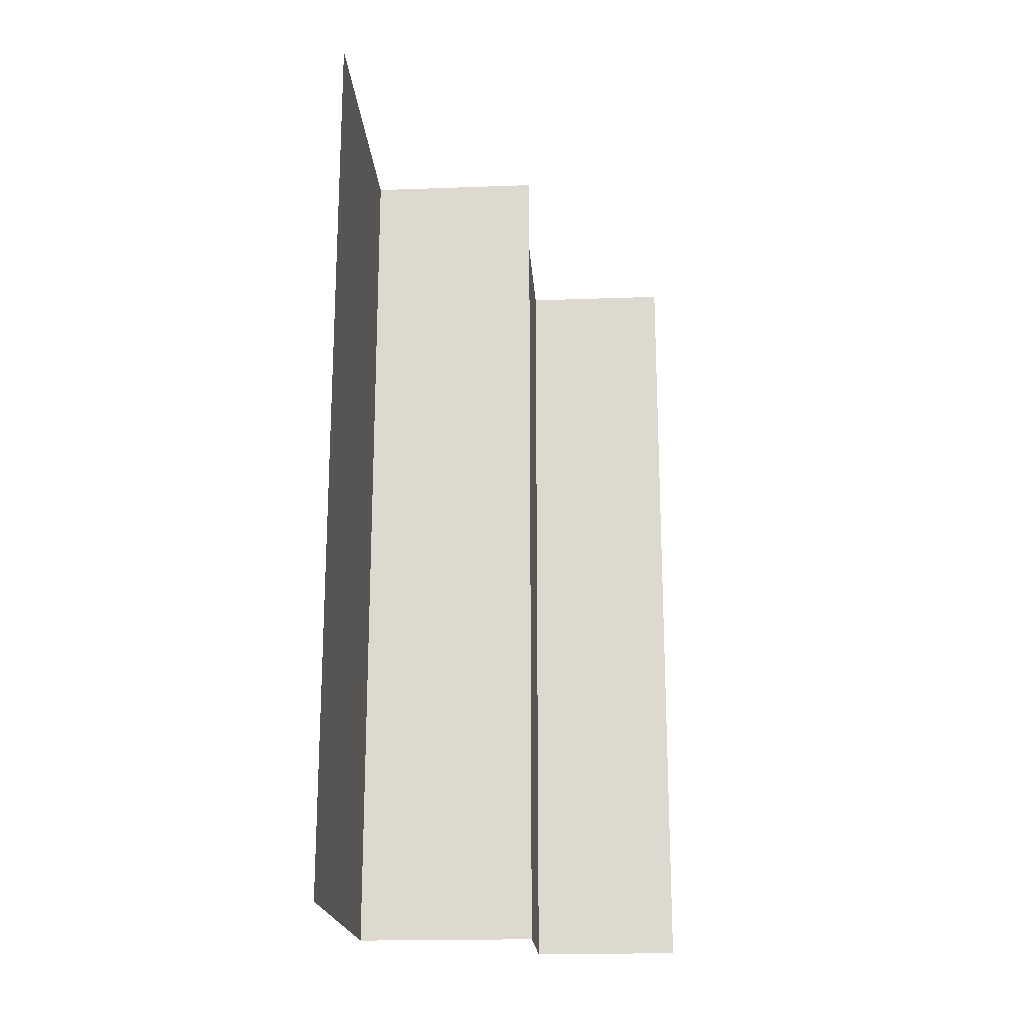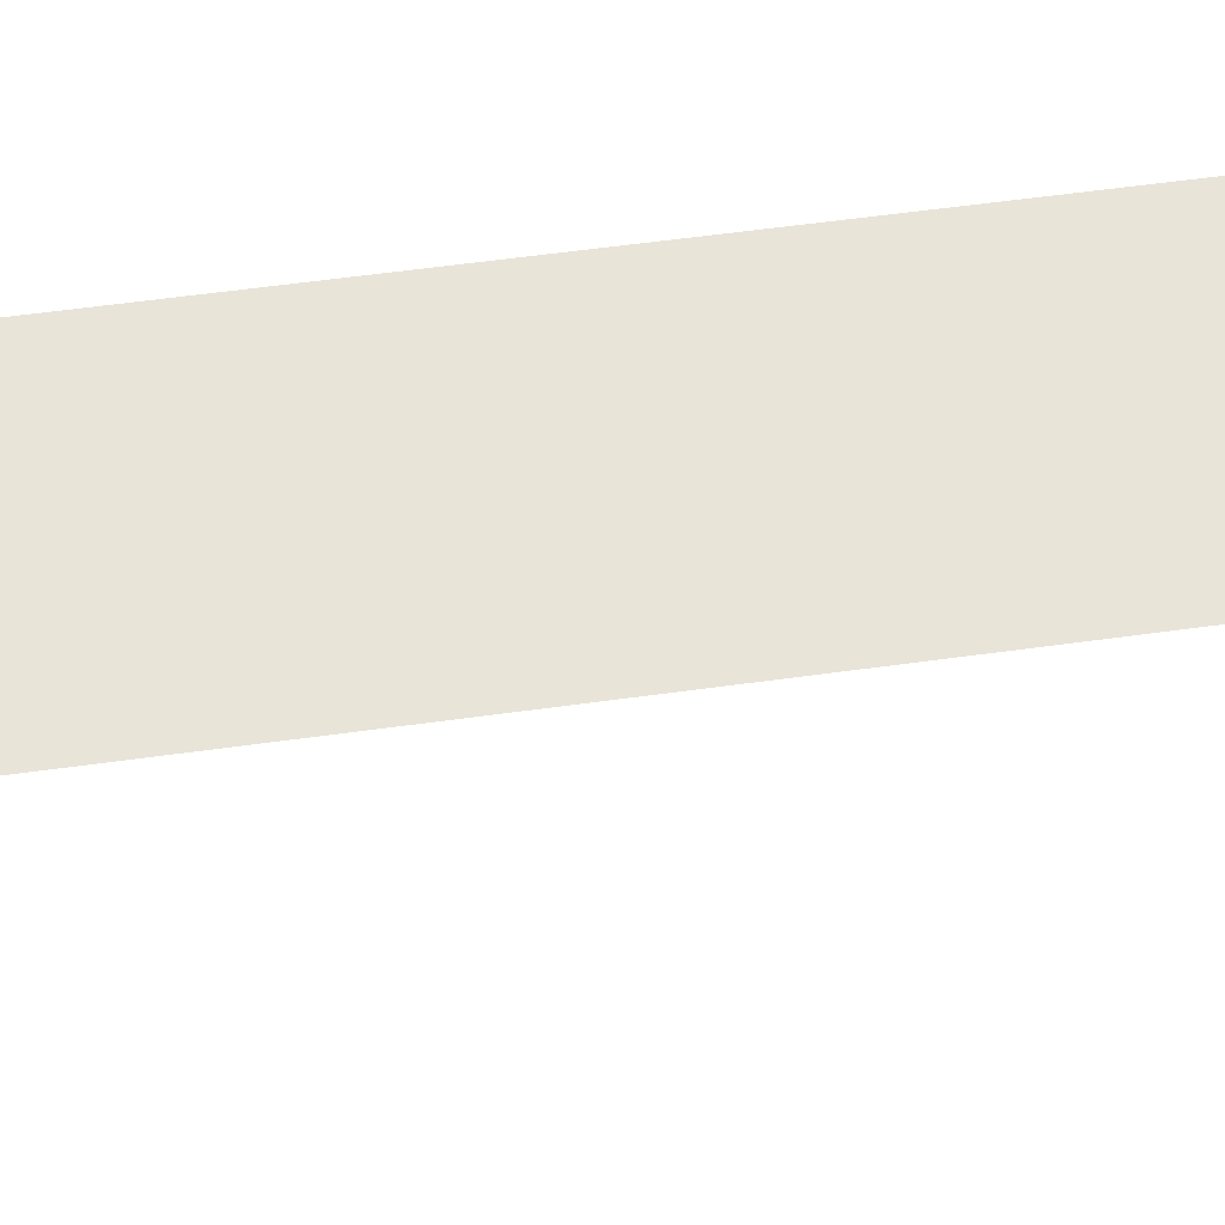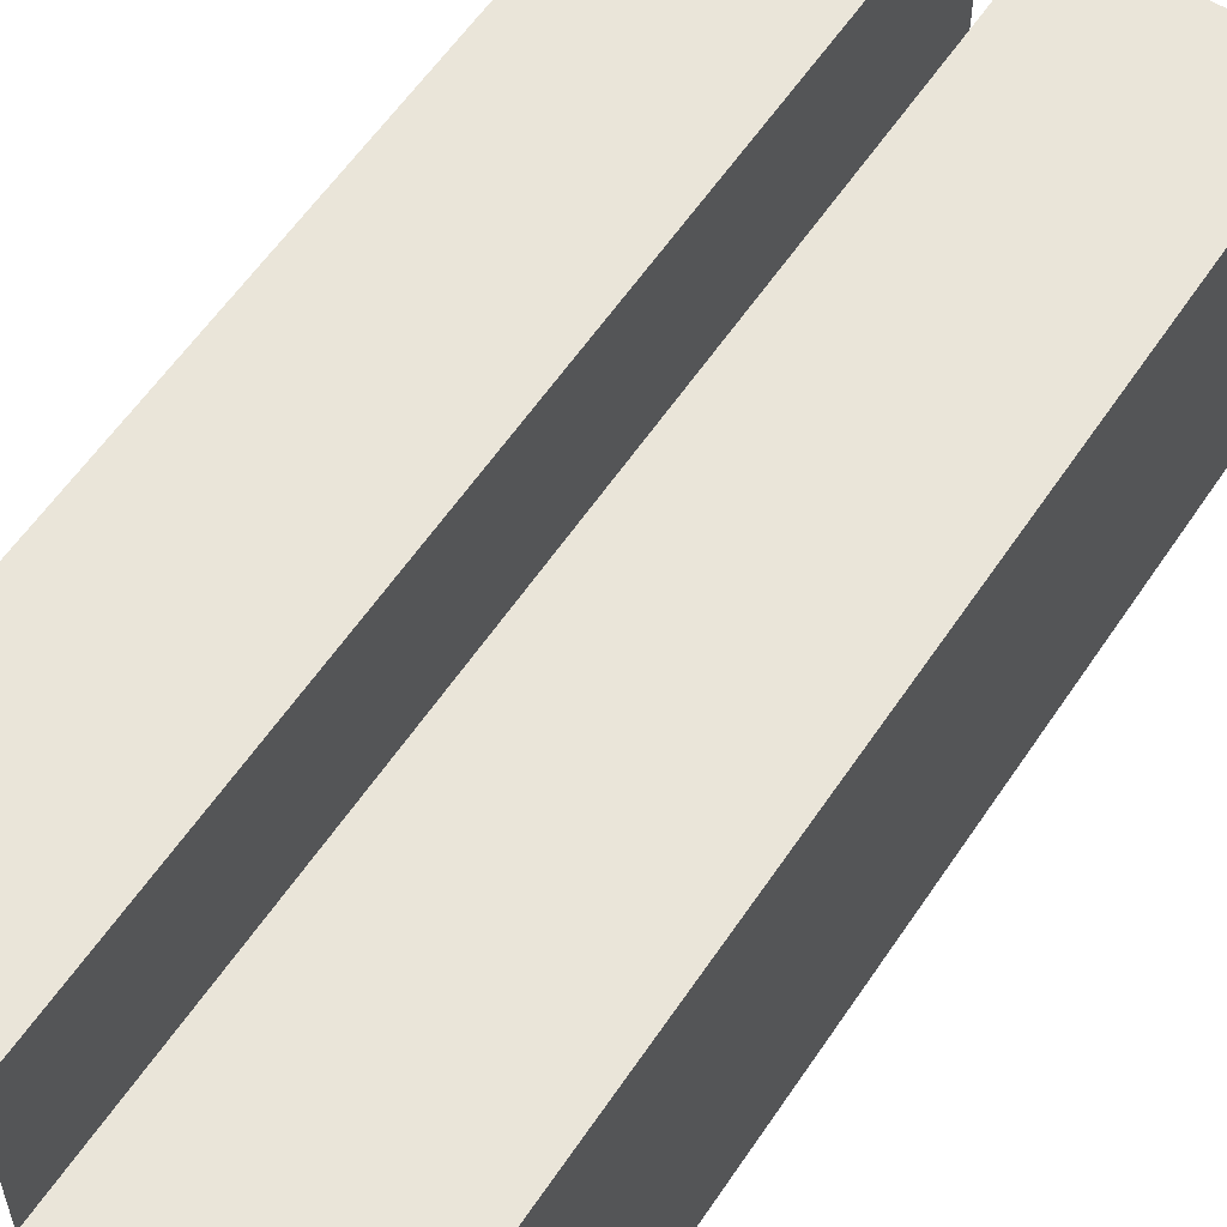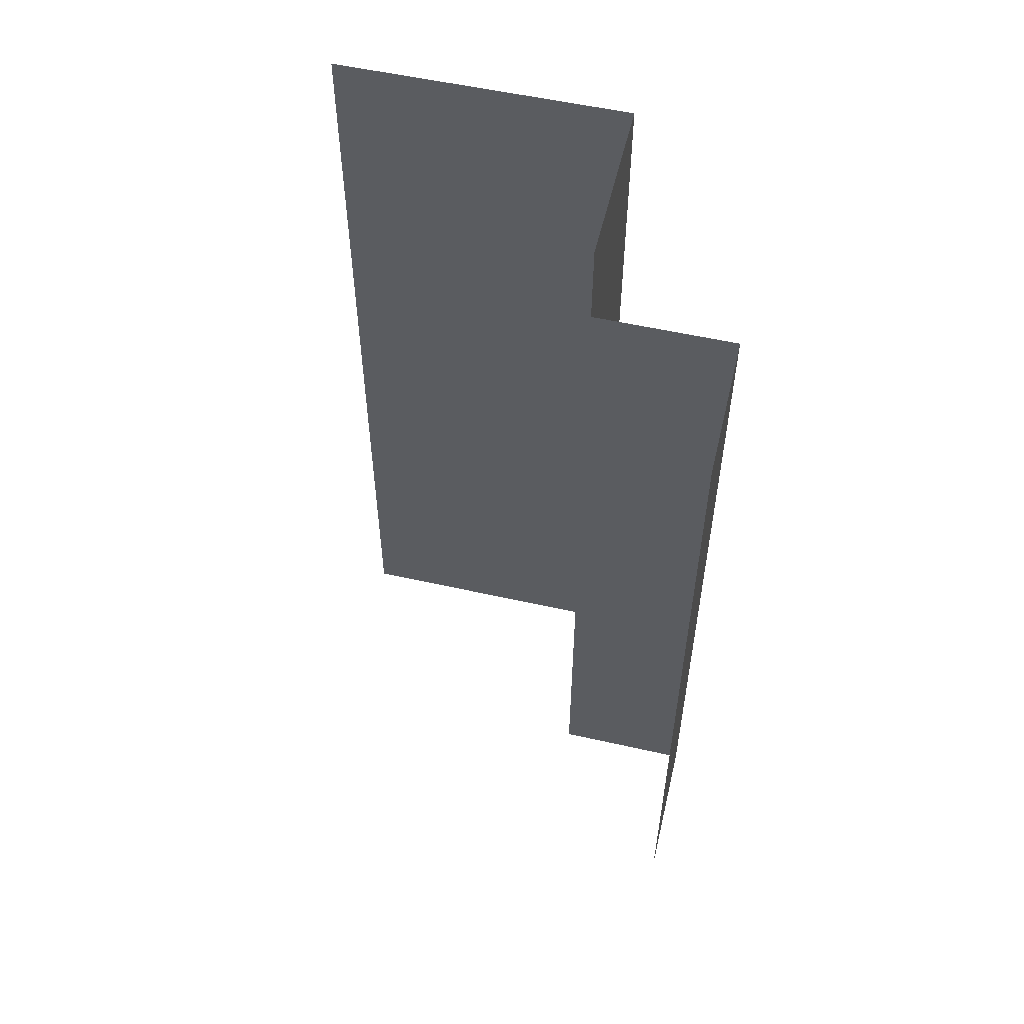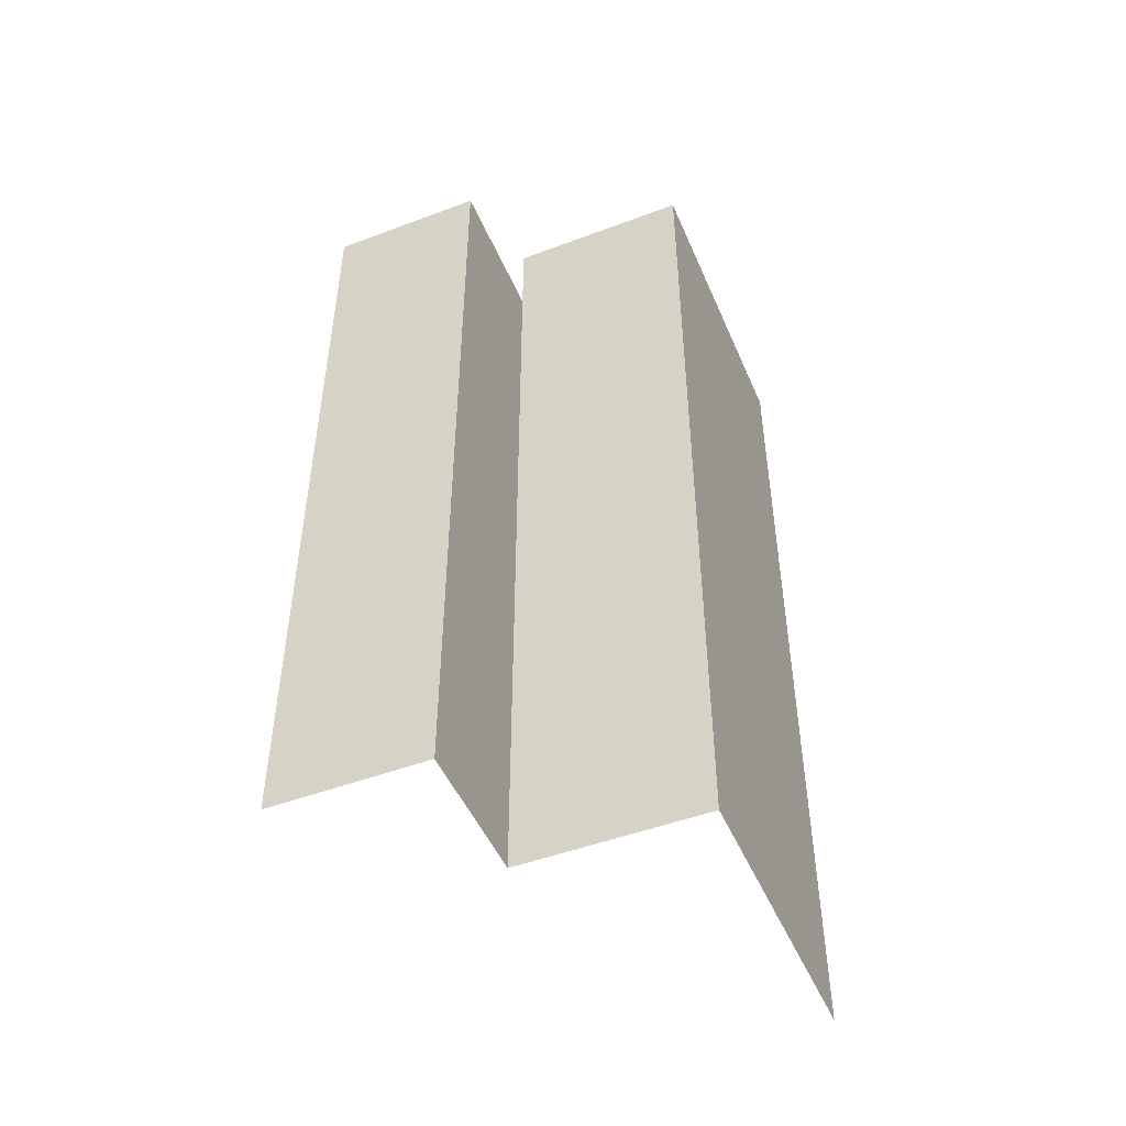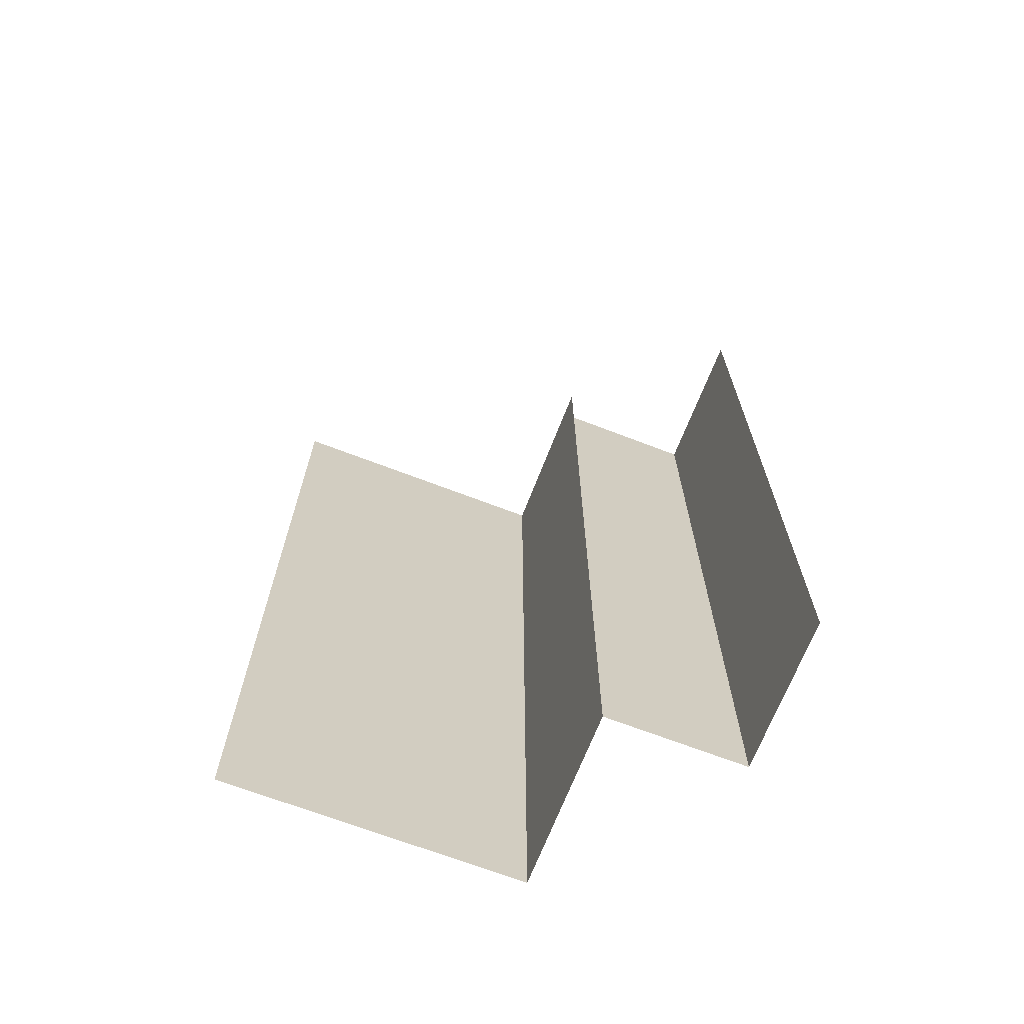
<metadata>
{"format":"obj","ext":"obj","renderer":"f3d","projection":"perspective","resolution":1024,"background":"white","views":[{"elev":-19.7,"azim":-176.2,"up":"+Y"},{"elev":60.4,"azim":-98.0,"up":"+Z"},{"elev":58.1,"azim":33.4,"up":"+Z"},{"elev":55.1,"azim":-76.6,"up":"+Y"},{"elev":-48.7,"azim":22.7,"up":"+Y"},{"elev":-68.4,"azim":-111.1,"up":"+Y"}]}
</metadata>
<code>
g MetroArea_Building_Card_04
v -0.606 98.77 10.82
v 21.45 0.001812 10.82
v -0.6061 0.001807 10.82
v 21.45 98.77 10.82
v 21.45 109.3 10.82
v -0.6061 109.3 10.82
v 21.45 98.77 10.82
v 21.45 0.001802 -25.25
v 21.45 0.001812 10.82
v 21.45 98.77 -25.25
v 21.45 109.3 10.82
v 21.45 109.3 -25.25
v -0.6061 0.001807 10.82
v -0.6061 0.001807 27.75
v -0.606 98.77 27.75
v -0.606 98.77 10.82
v -0.6061 0.001807 27.75
v -18.88 0.001807 27.75
v -18.88 98.77 27.75
v -0.606 98.77 27.75
g MetroArea_Building_Card_04_0
f 3 2 1
f 2 4 1
f 4 5 1
f 5 6 1
f 9 8 7
f 8 10 7
f 7 10 11
f 10 12 11
f 15 14 13
f 16 15 13
f 19 18 17
f 20 19 17

</code>
